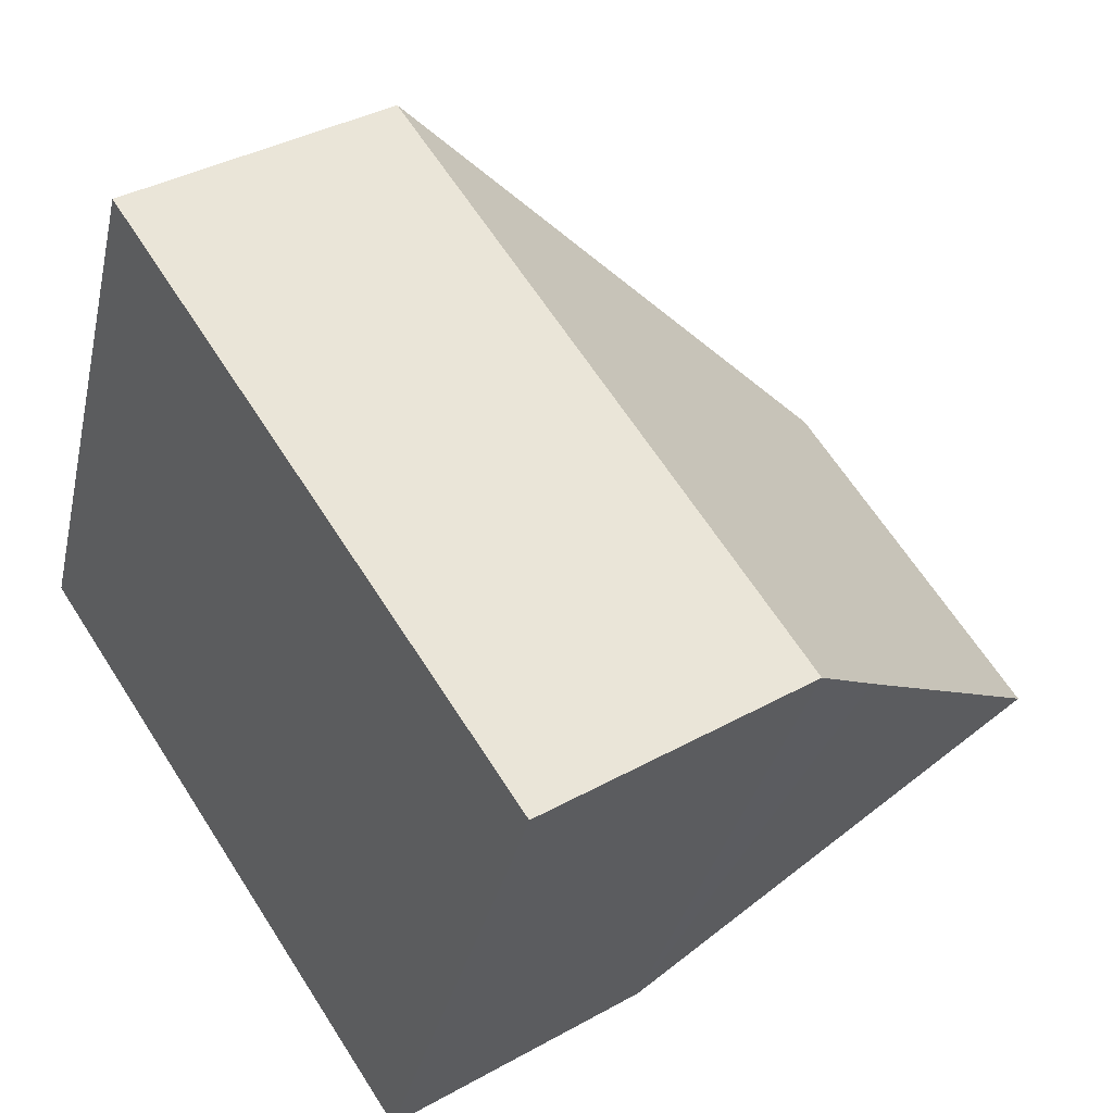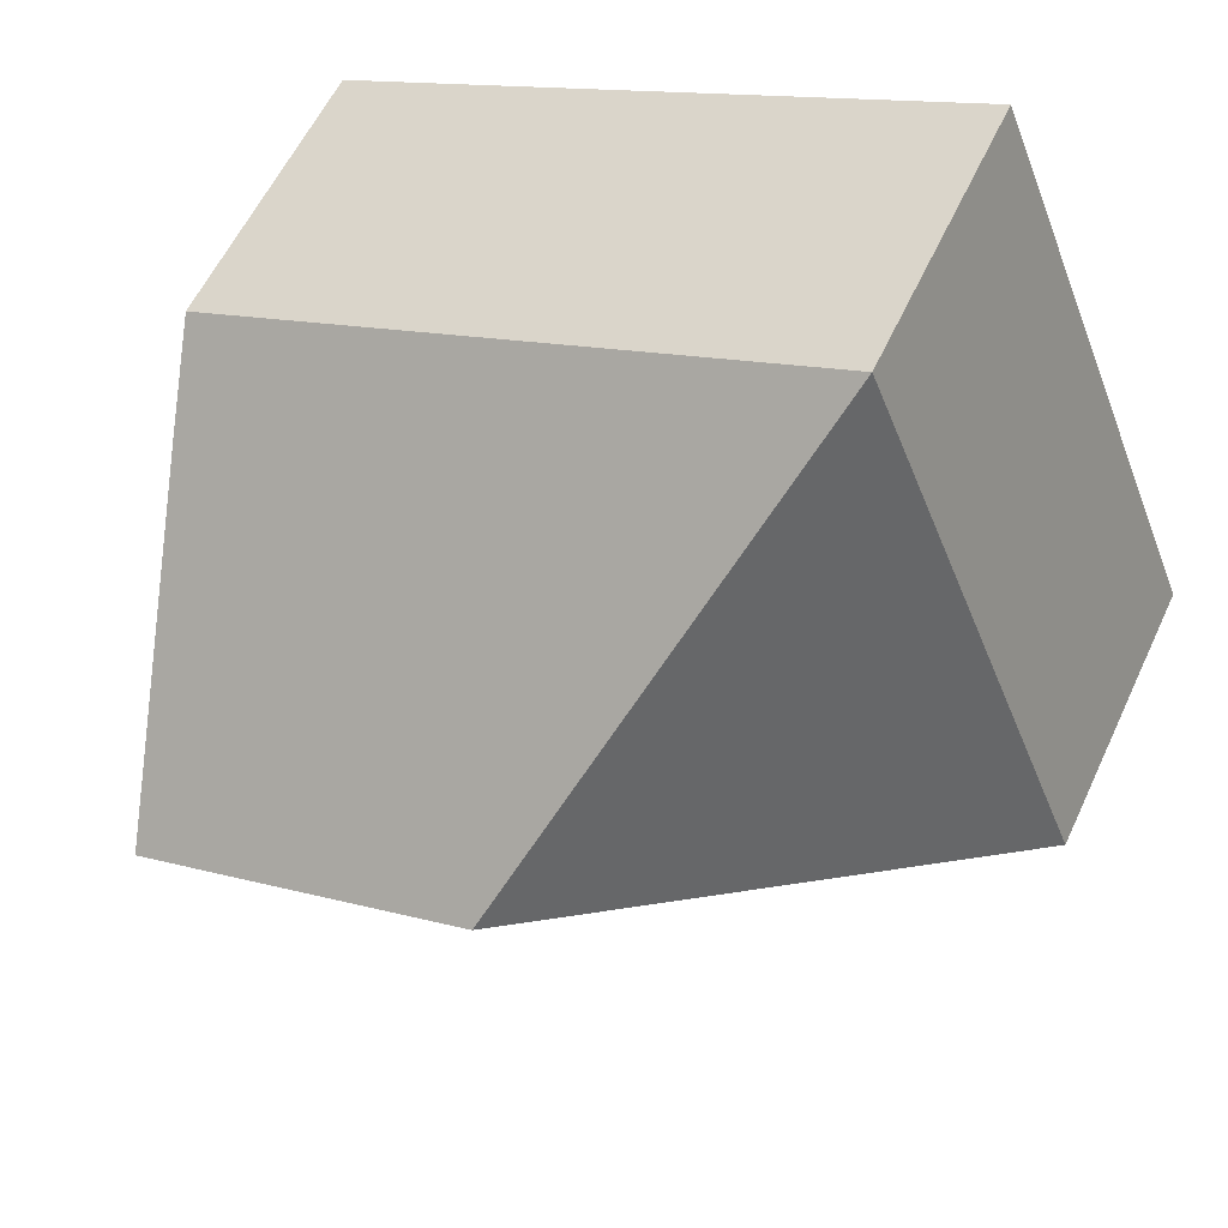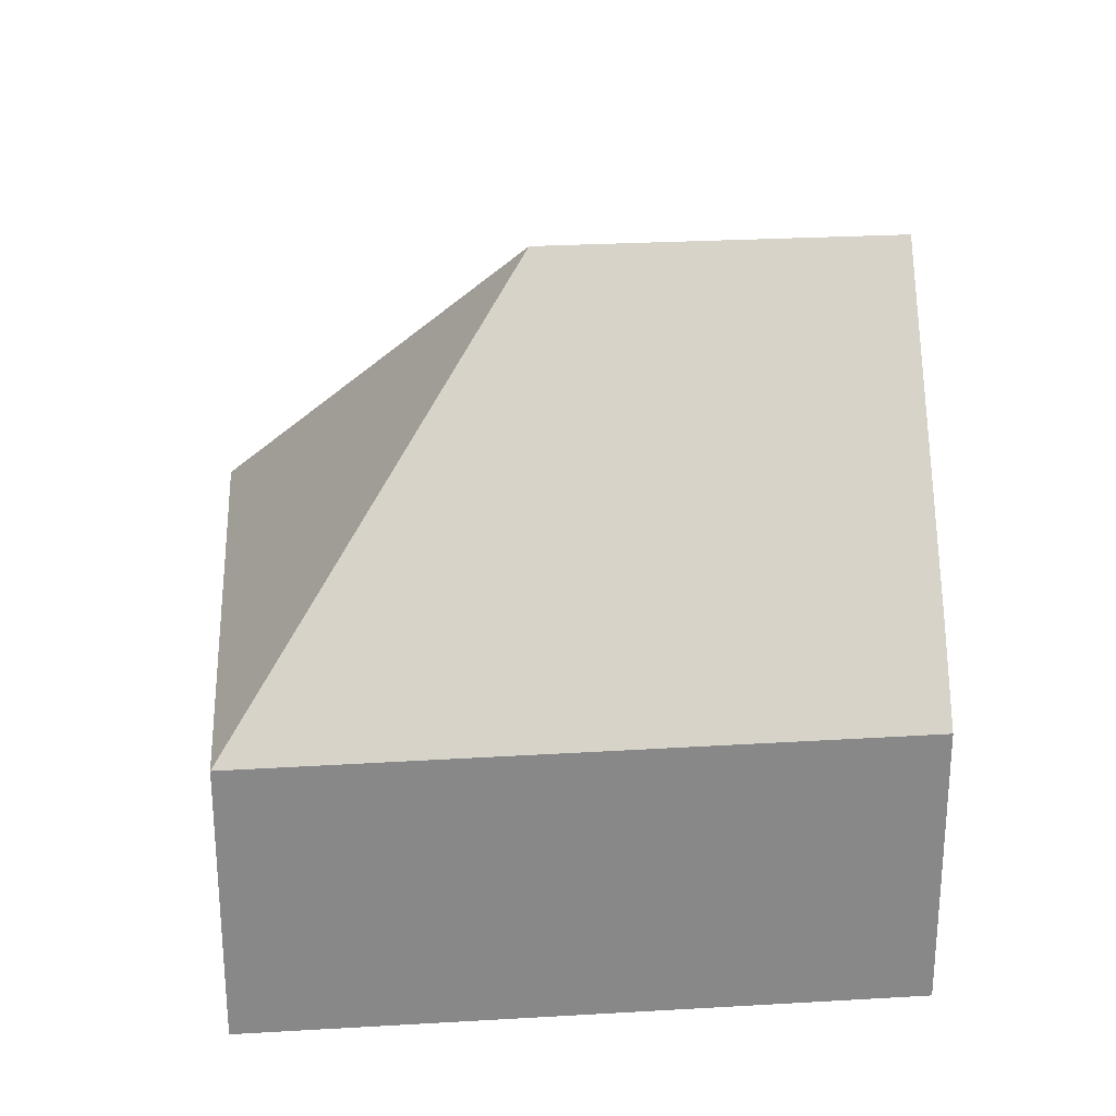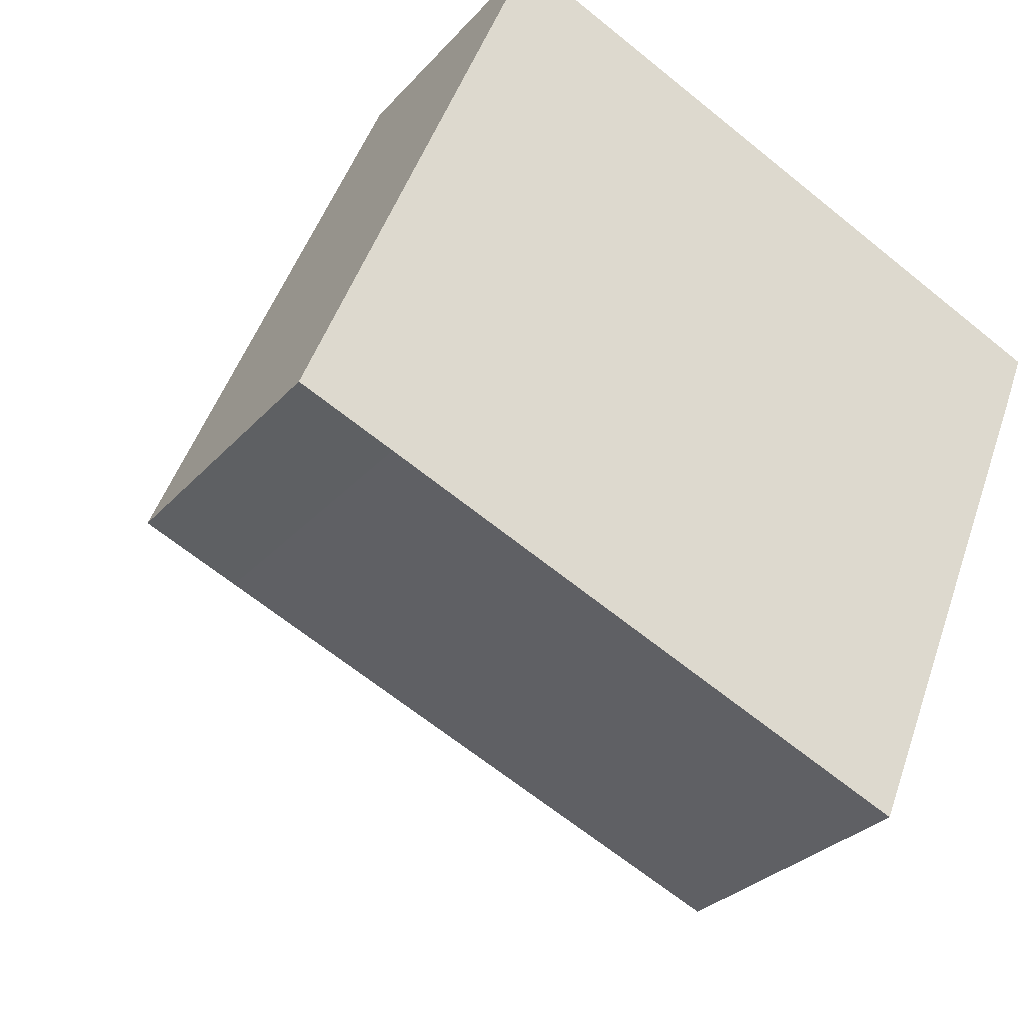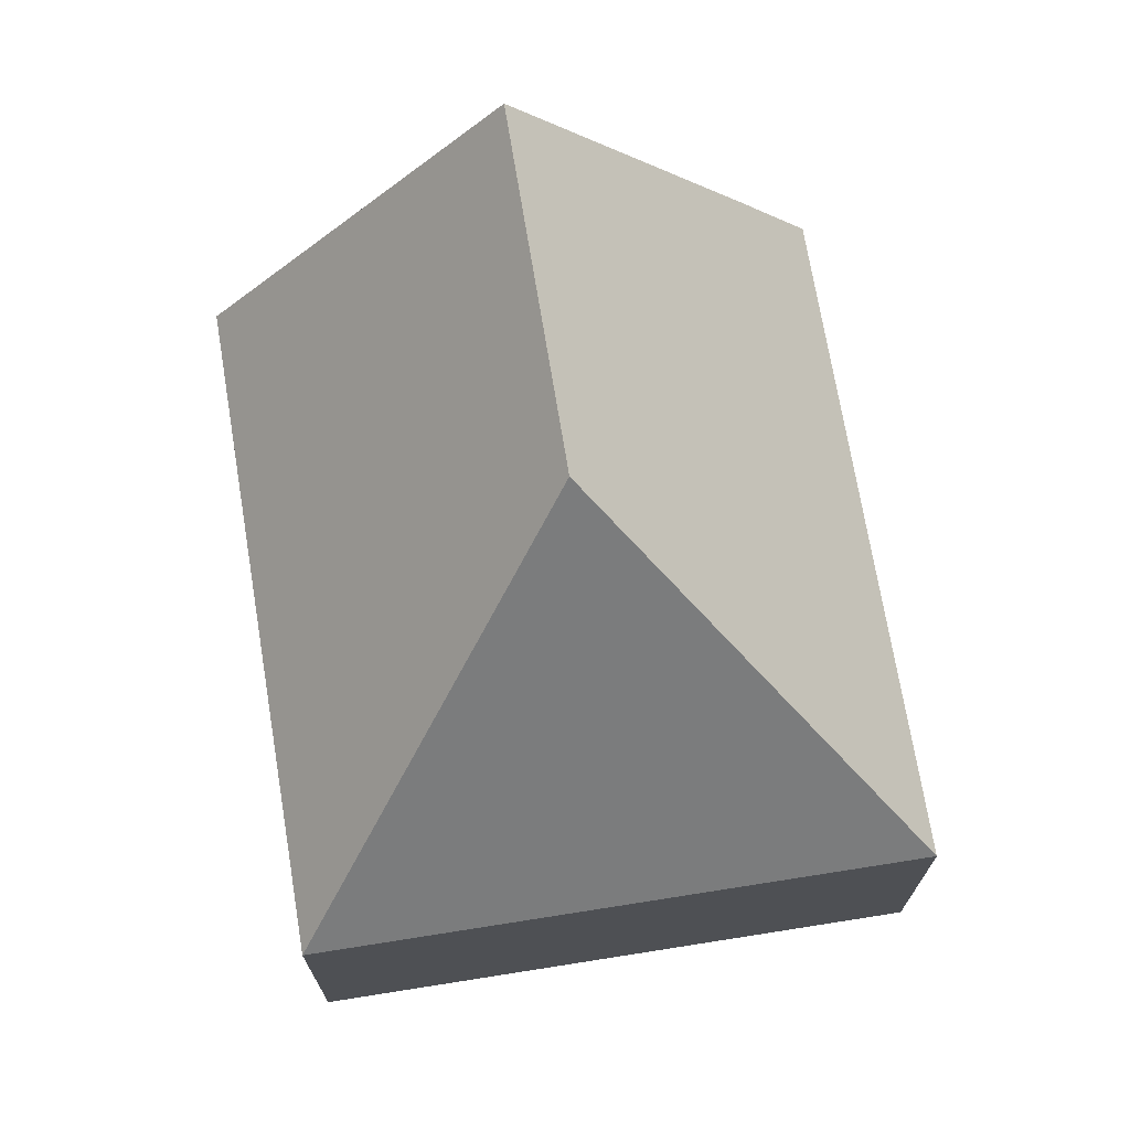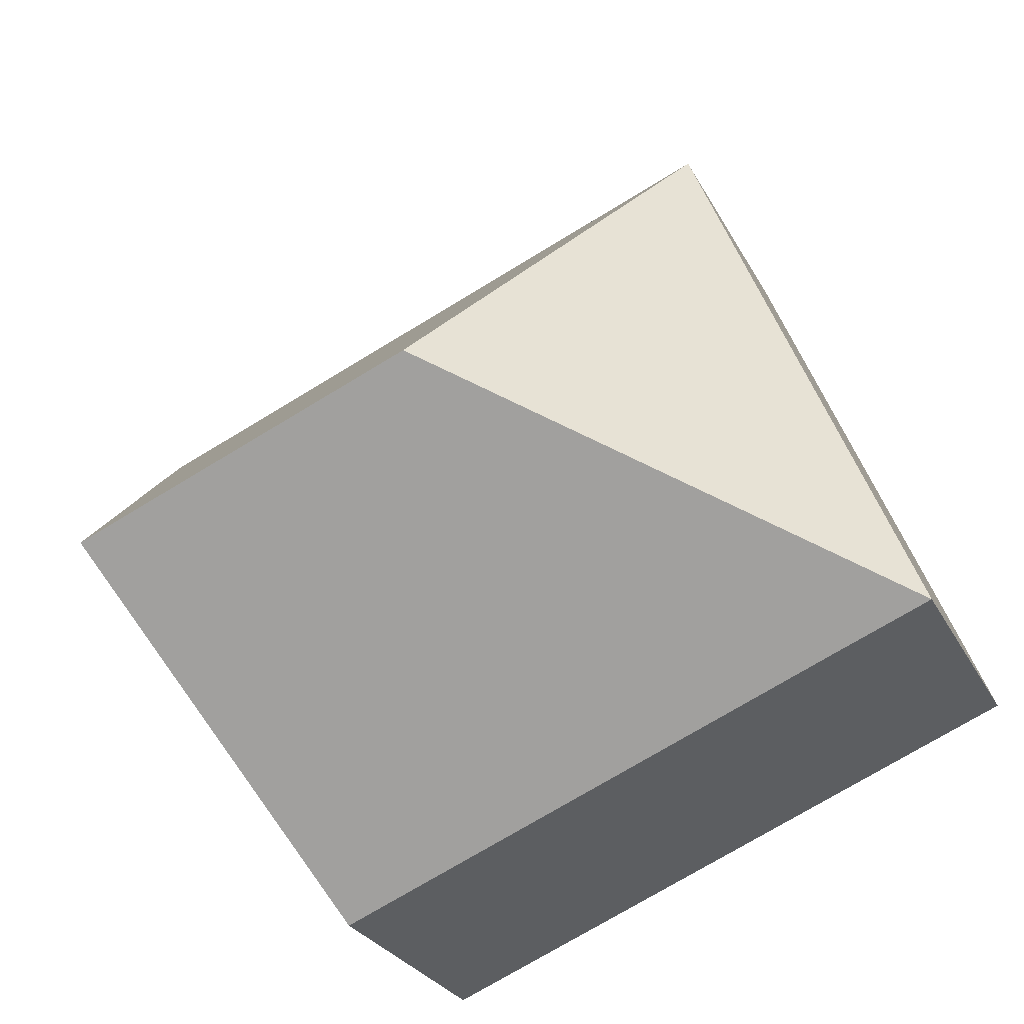
<metadata>
{"format":"obj","ext":"obj","renderer":"f3d","projection":"perspective","resolution":1024,"background":"white","views":[{"elev":37.4,"azim":54.4,"up":"+Z"},{"elev":57.8,"azim":-155.2,"up":"+Z"},{"elev":27.5,"azim":17.4,"up":"+Y"},{"elev":-29.2,"azim":-32.8,"up":"+Z"},{"elev":72.0,"azim":-77.0,"up":"+Y"},{"elev":-26.9,"azim":-157.7,"up":"+Z"}]}
</metadata>
<code>
v  11.05 3.814 4.084
v  5.196 8.583 2.19
v  2.996 3.787 7.429
v  10.73 4.875 3.26
v  9.559 8.583 0.397
v  0 3.787 2.319e-16
v  1.197 3.791 -0.489
v  8.045 3.789 -3.304
v  8.045 2.023e-16 -3.304
v  1.197 2.994e-17 -0.489
v  0 0 0
v  2.996 -4.549e-16 7.429
v  11.05 -2.501e-16 4.084
v  10.73 -1.996e-16 3.26
v  9.559 -2.431e-17 0.397
g defaultobject
f 1 2 3
f 2 1 4
f 2 4 5
f 2 6 3
f 7 5 8
f 5 7 2
f 2 7 6
f 9 7 8
f 7 9 10
f 7 10 6
f 6 10 11
f 11 3 6
f 3 11 12
f 3 13 1
f 13 3 12
f 4 8 5
f 8 4 1
f 8 1 13
f 8 13 14
f 8 14 15
f 8 15 9
f 11 13 12
f 13 11 14
f 14 11 15
f 15 11 10
f 15 10 9

</code>
